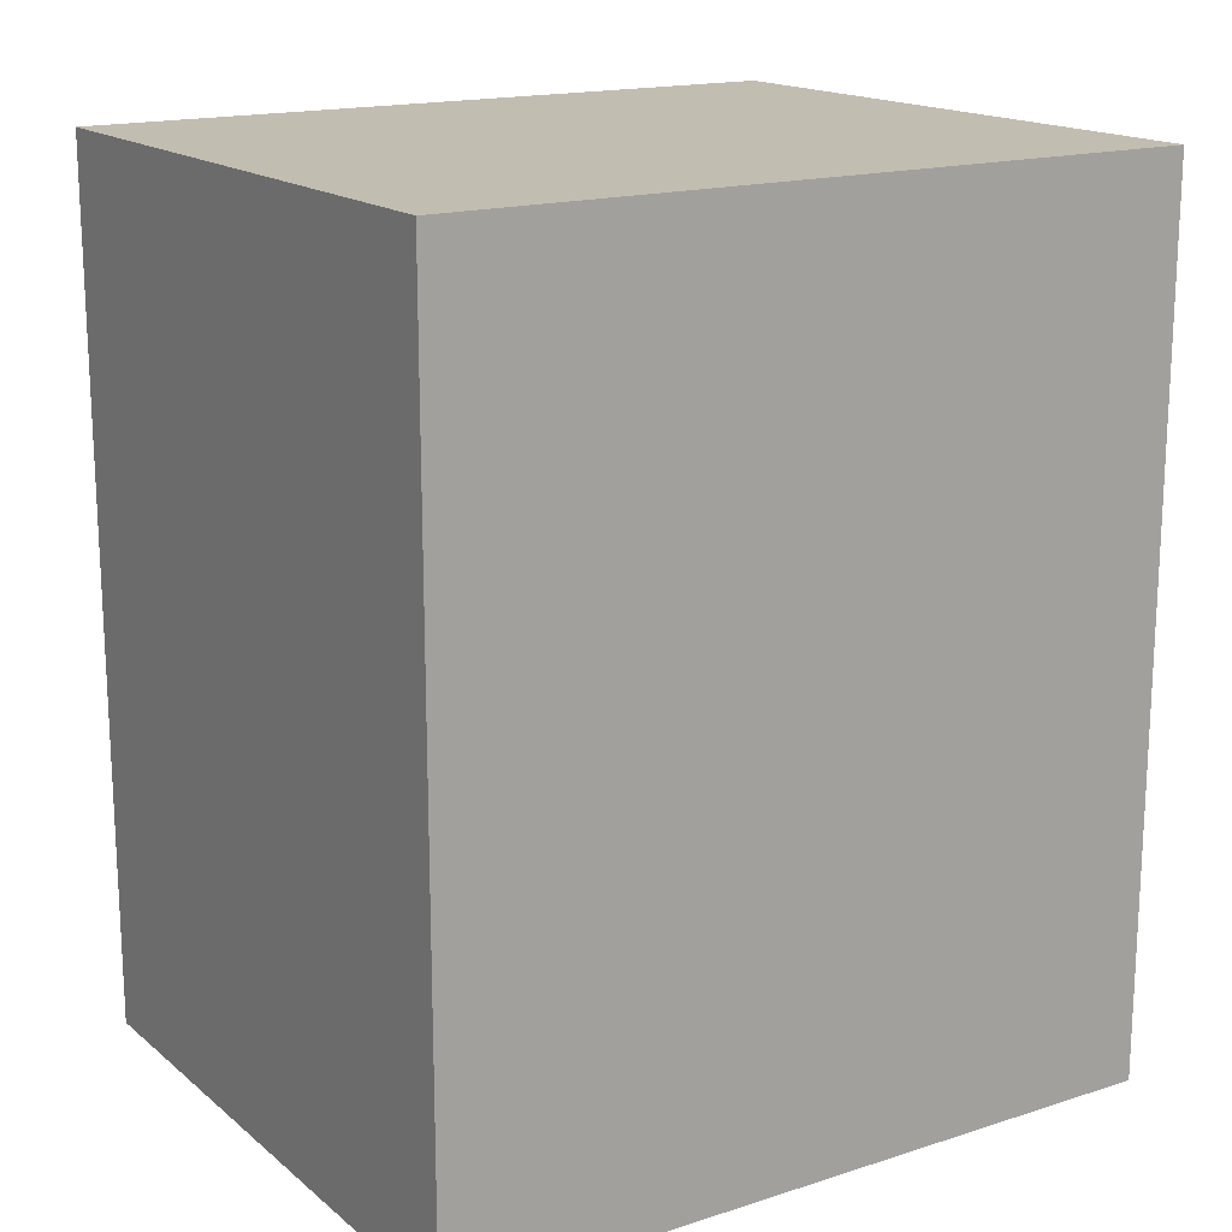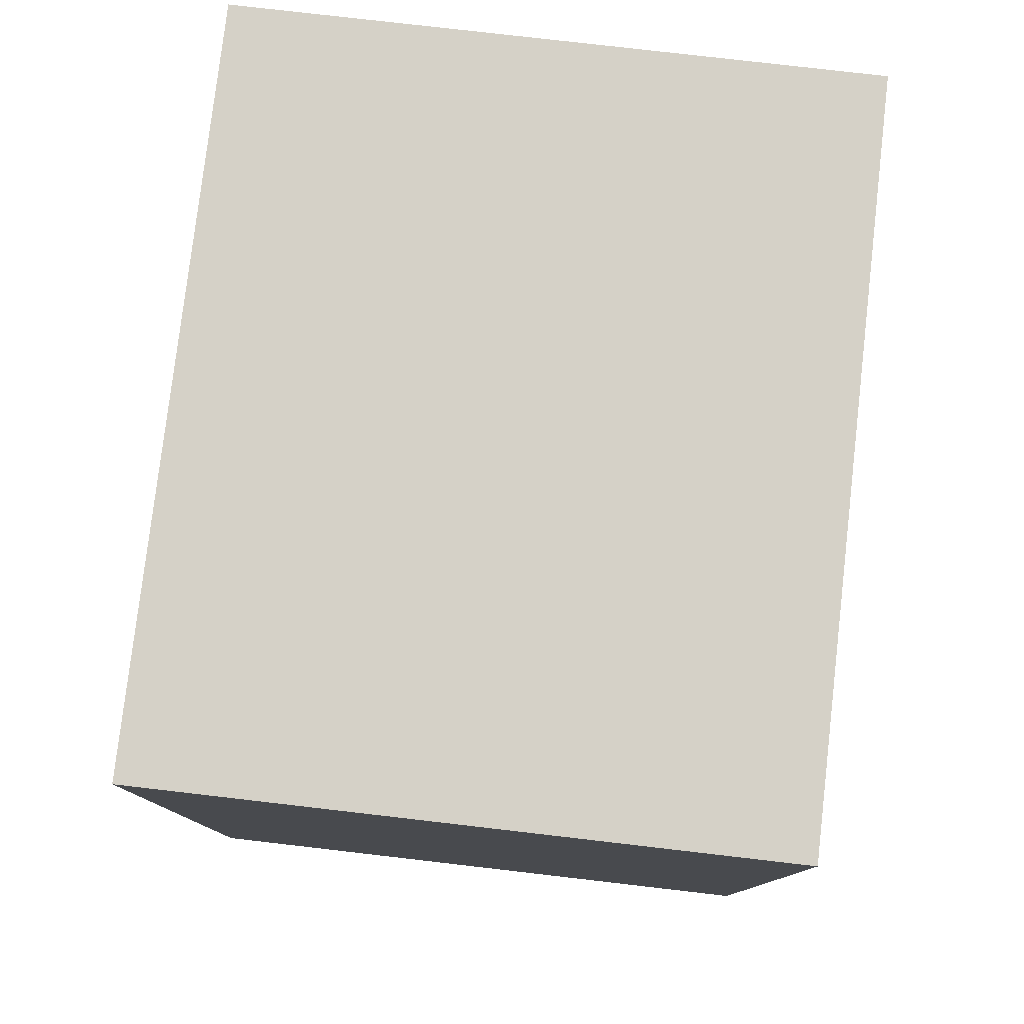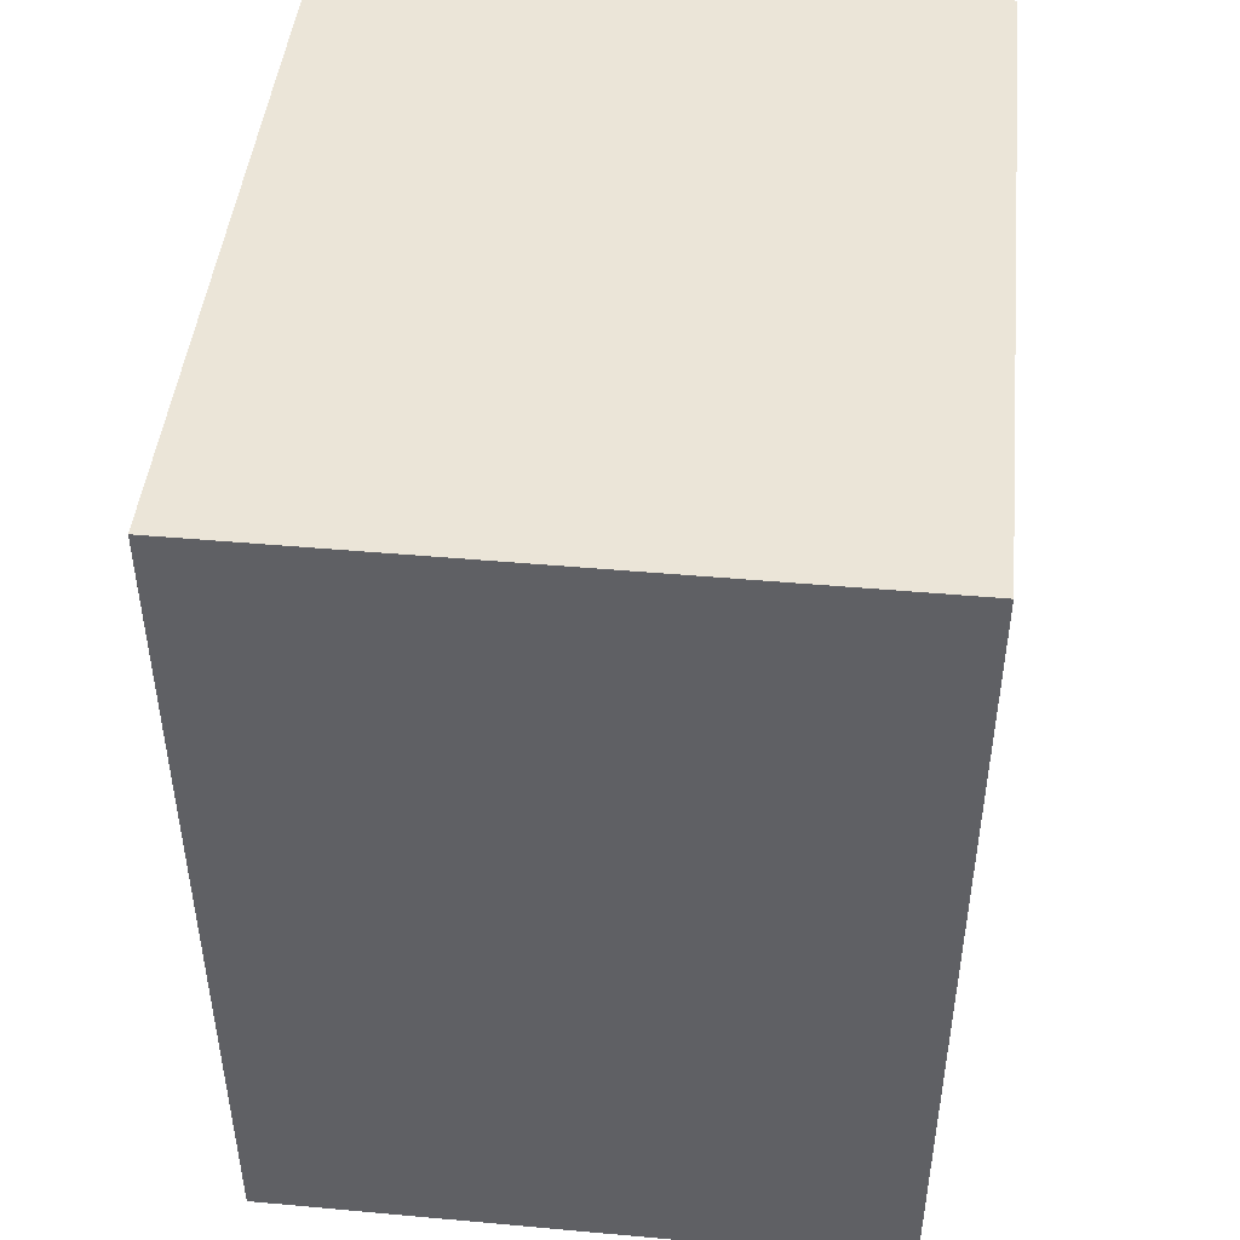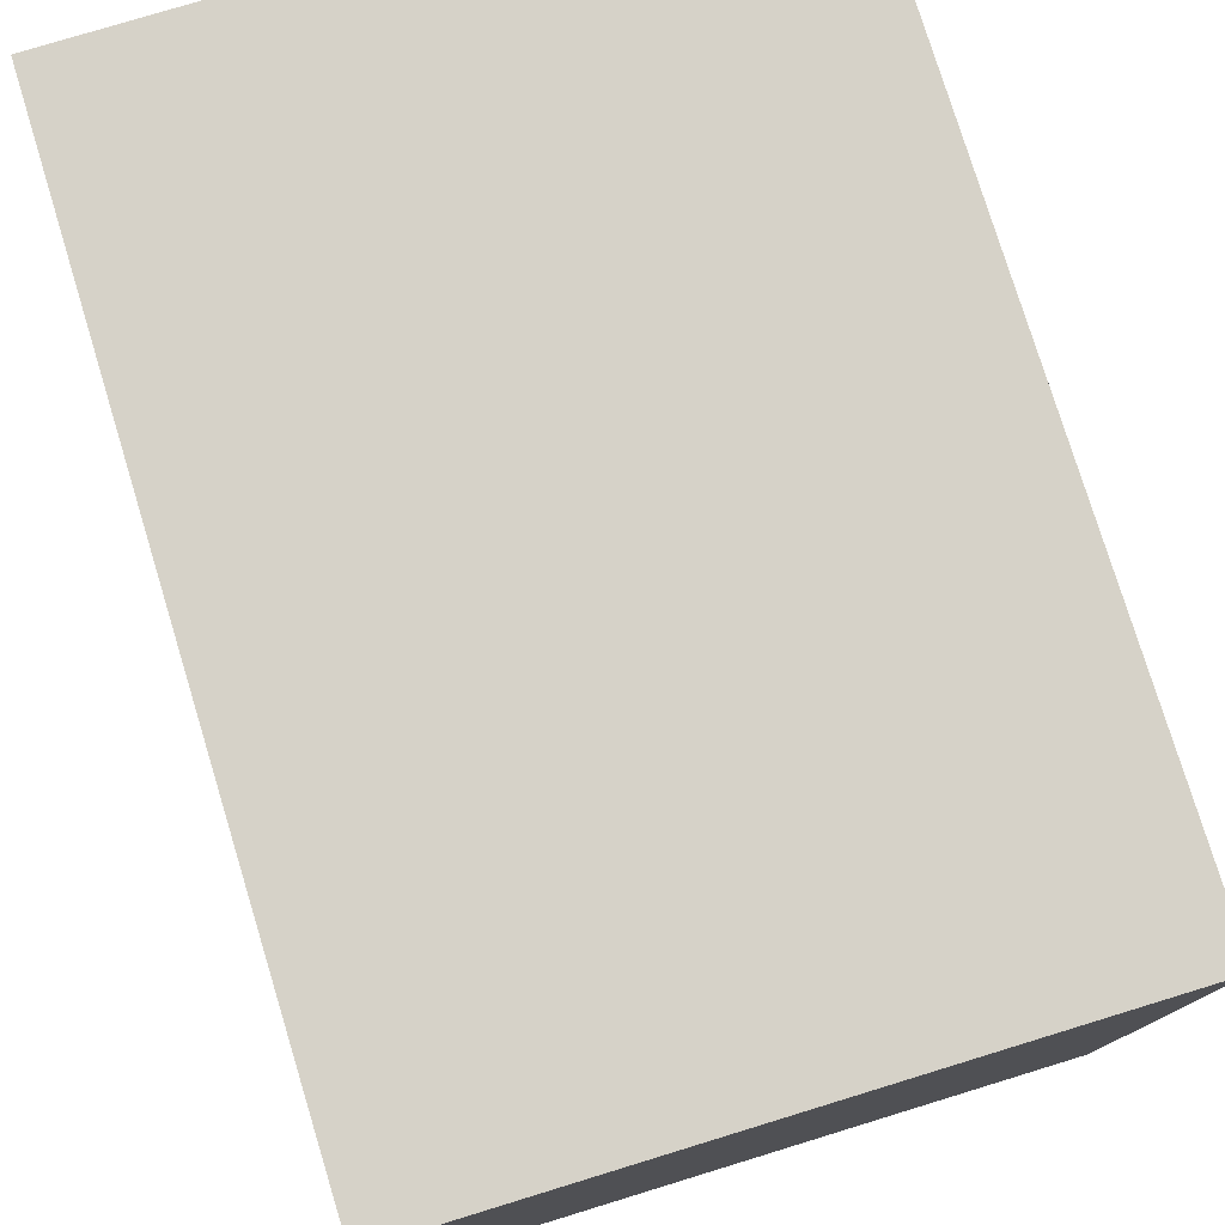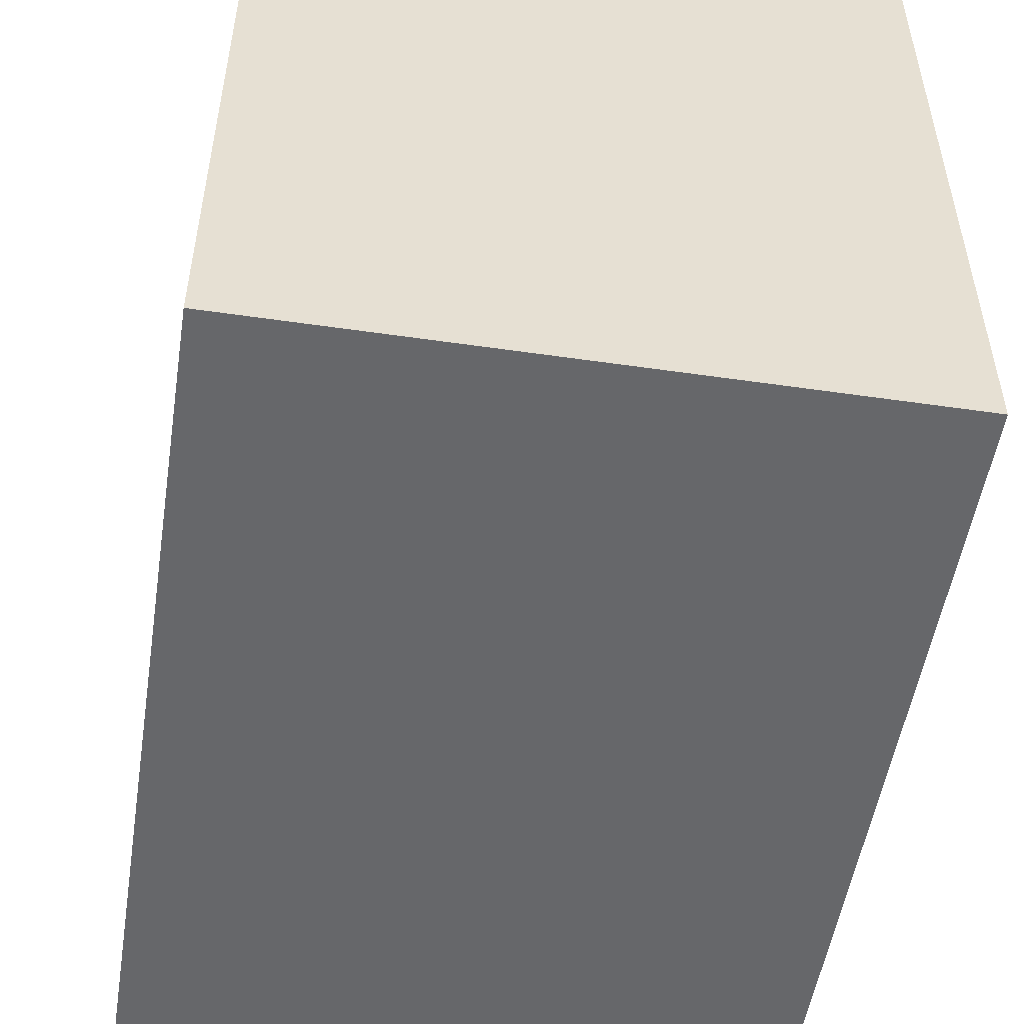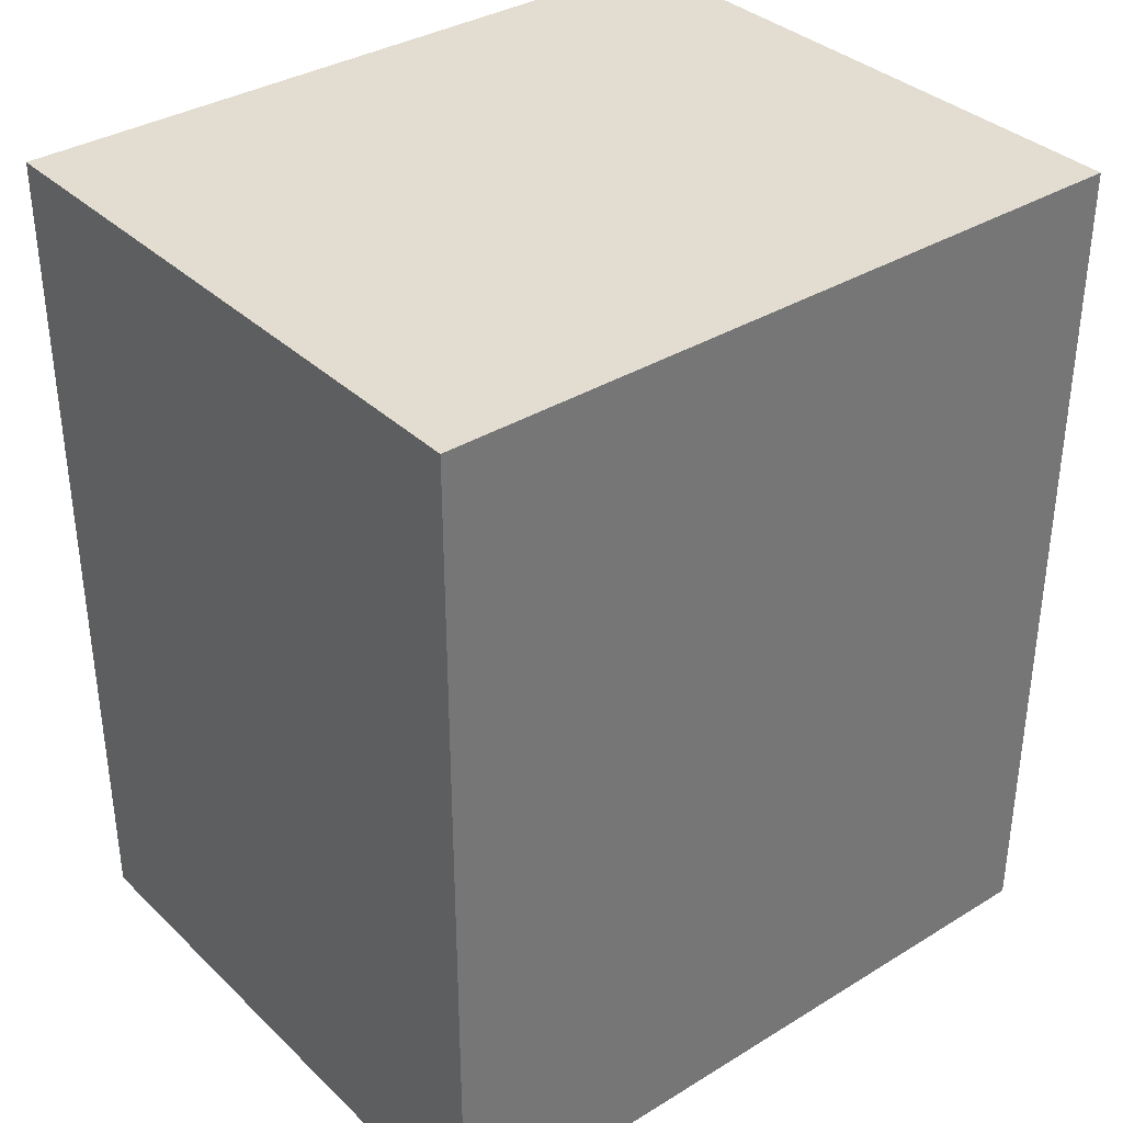
<metadata>
{"format":"obj","ext":"obj","renderer":"f3d","projection":"perspective","resolution":1024,"background":"white","views":[{"elev":16.8,"azim":57.2,"up":"+Z"},{"elev":78.8,"azim":6.6,"up":"+Z"},{"elev":46.0,"azim":5.9,"up":"+Z"},{"elev":77.8,"azim":163.0,"up":"+Y"},{"elev":-52.1,"azim":171.1,"up":"+Y"},{"elev":35.3,"azim":-129.0,"up":"+Z"}]}
</metadata>
<code>
v 104.2 -185 293.8
v 49.2 -185 293.8
v 104.2 -250 293.8
v 49.2 -250 293.8
v 104.2 -250 217.3
v 49.2 -250 217.3
v 104.2 -185 217.3
v 49.2 -185 217.3
v 104.2 -250 293.8
v 49.2 -250 293.8
v 104.2 -250 217.3
v 49.2 -250 217.3
v 49.2 -250 293.8
v 49.2 -185 293.8
v 49.2 -250 217.3
v 49.2 -185 217.3
v 49.2 -185 293.8
v 104.2 -185 293.8
v 49.2 -185 217.3
v 104.2 -185 217.3
v 104.2 -185 293.8
v 104.2 -250 293.8
v 104.2 -185 217.3
v 104.2 -250 217.3
f 1 2 4 3
f 5 6 8 7
f 9 10 12 11
f 13 14 16 15
f 17 18 20 19
f 21 22 24 23

</code>
